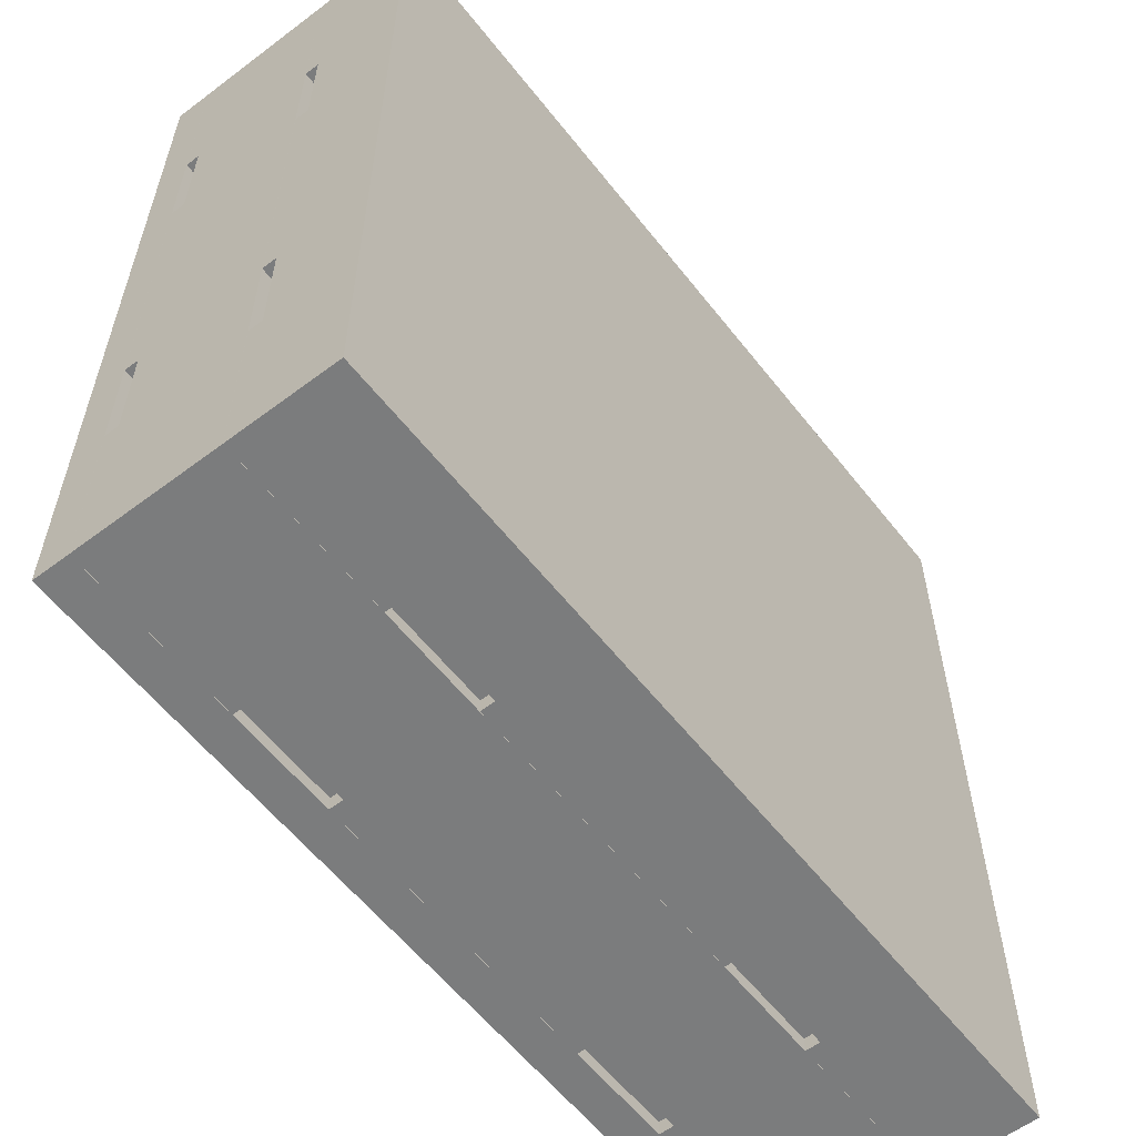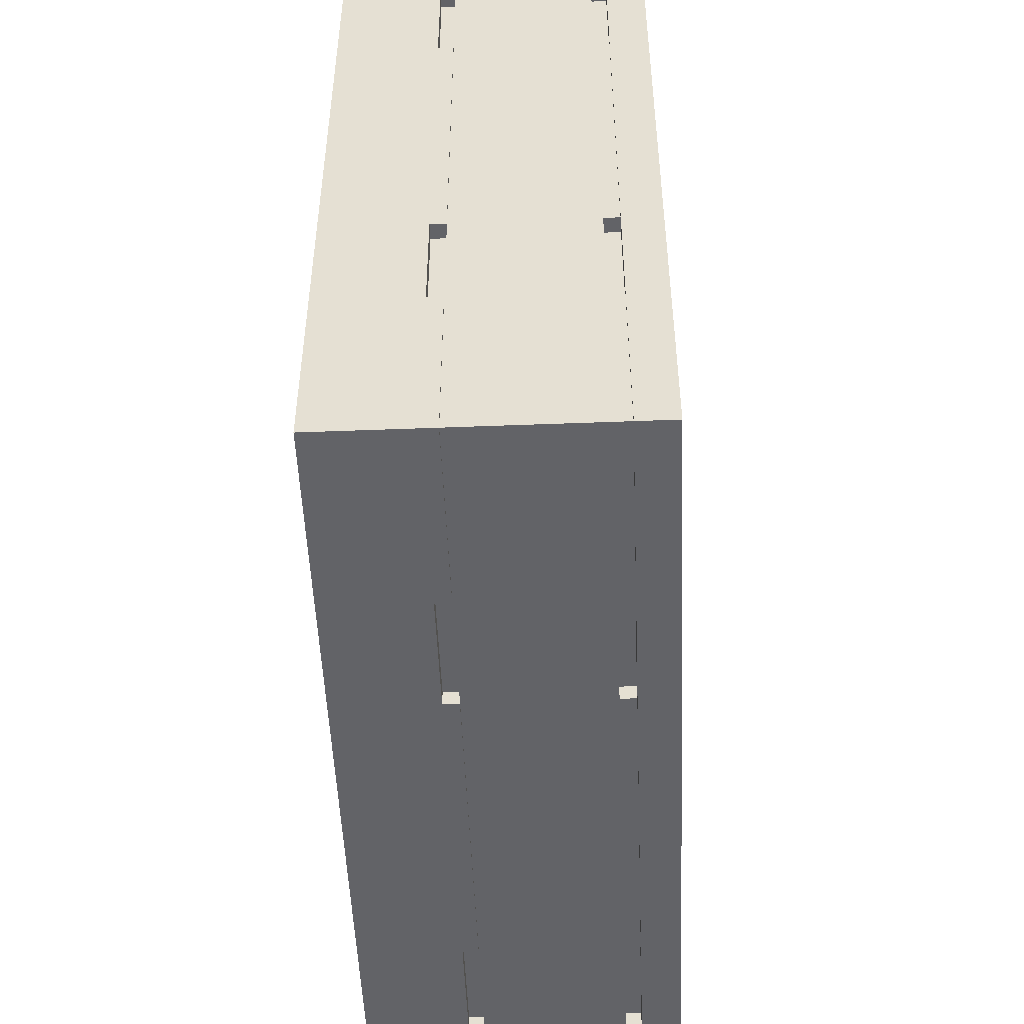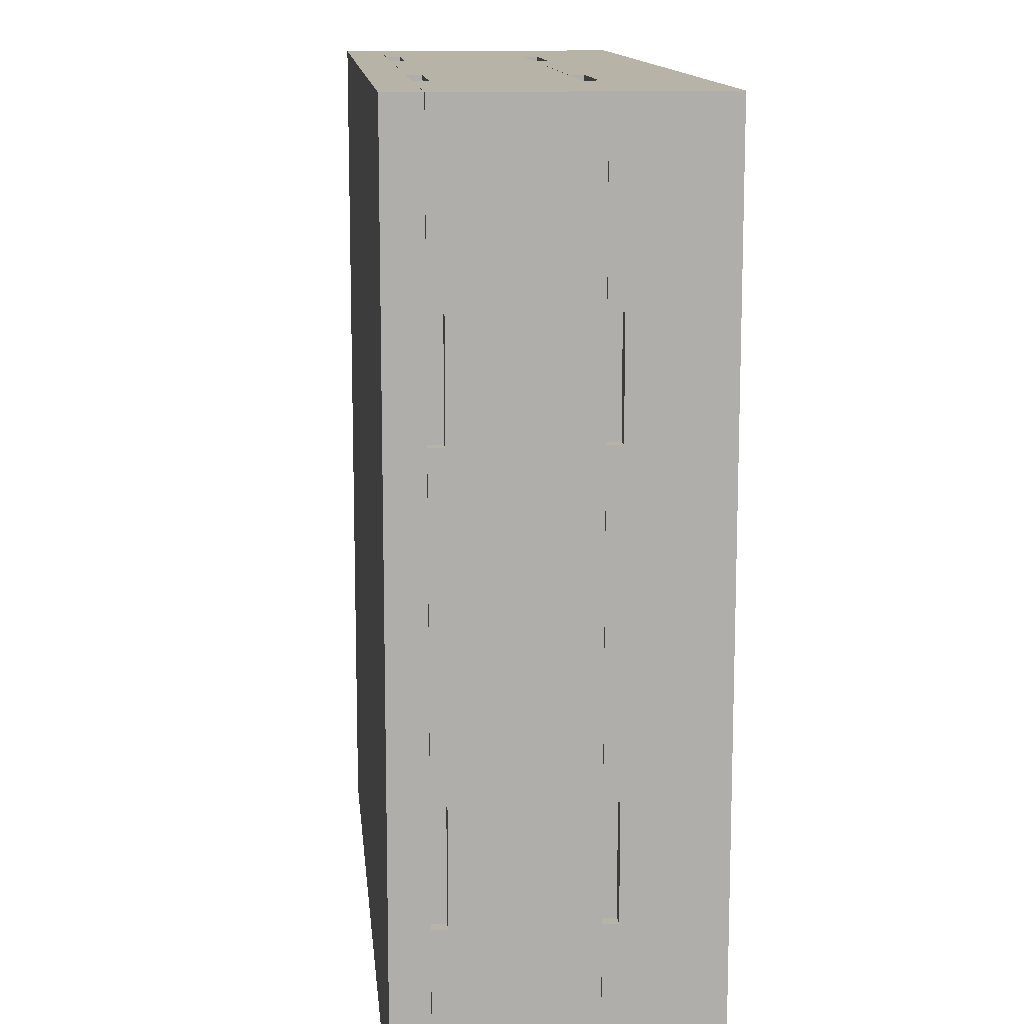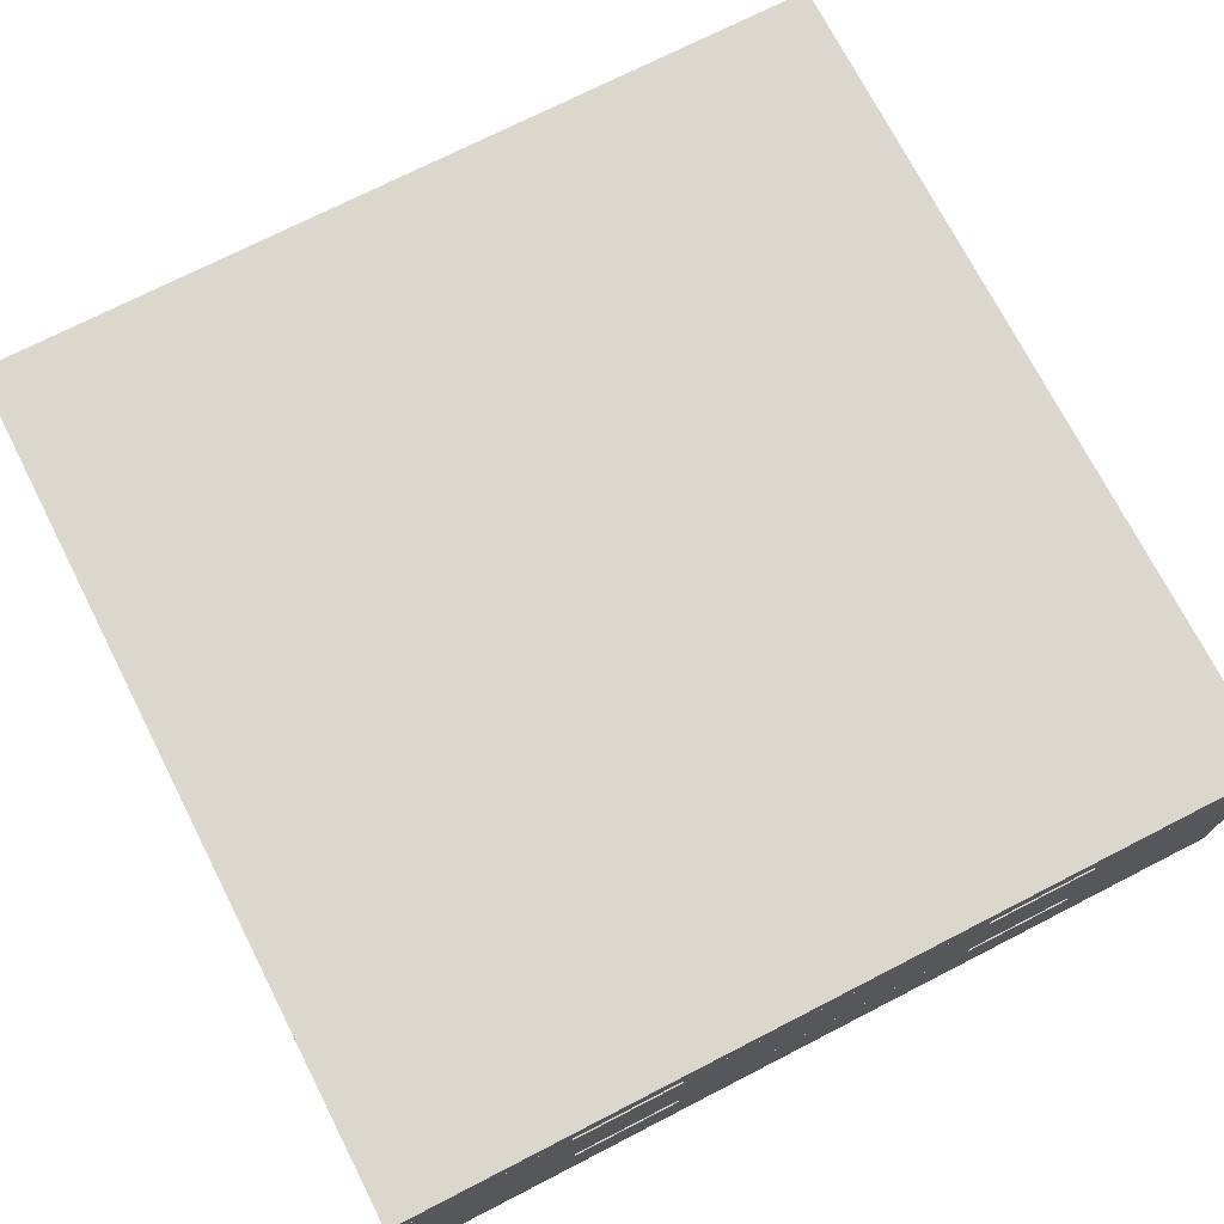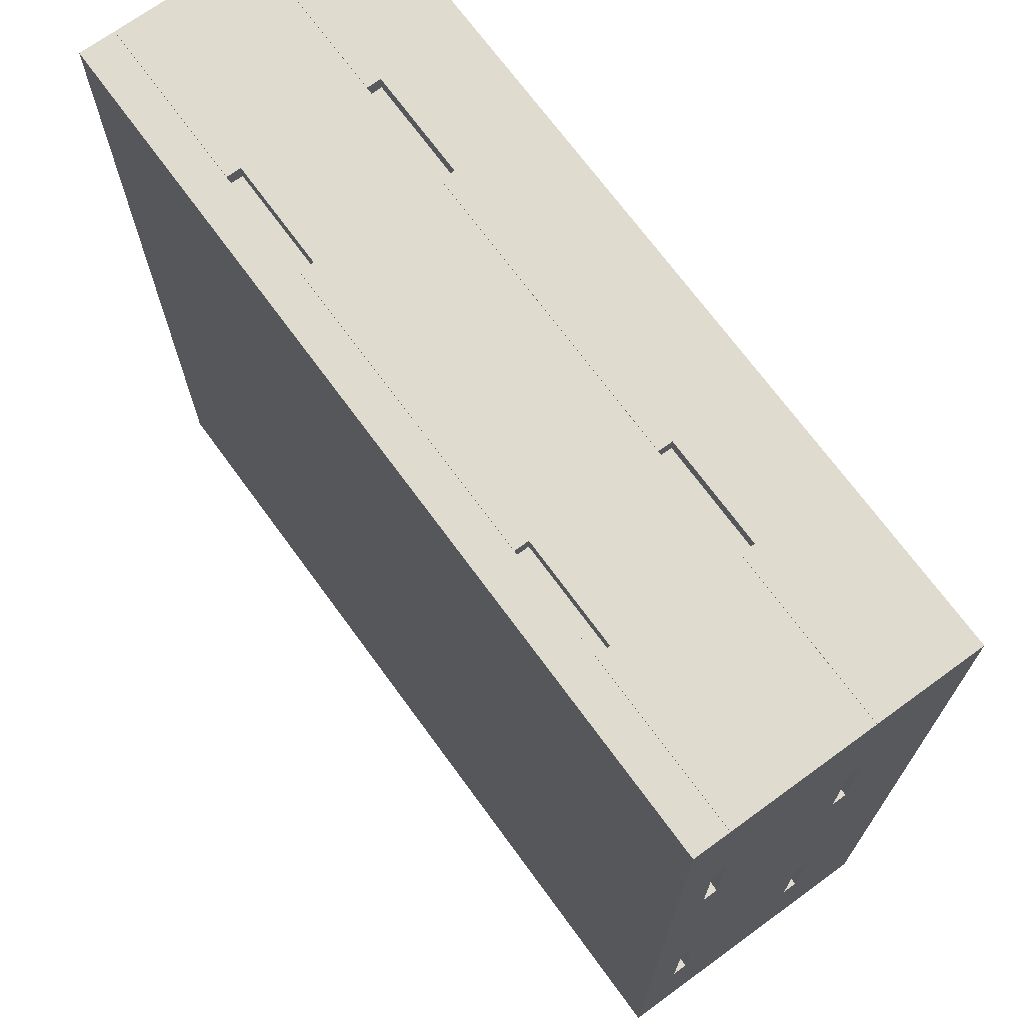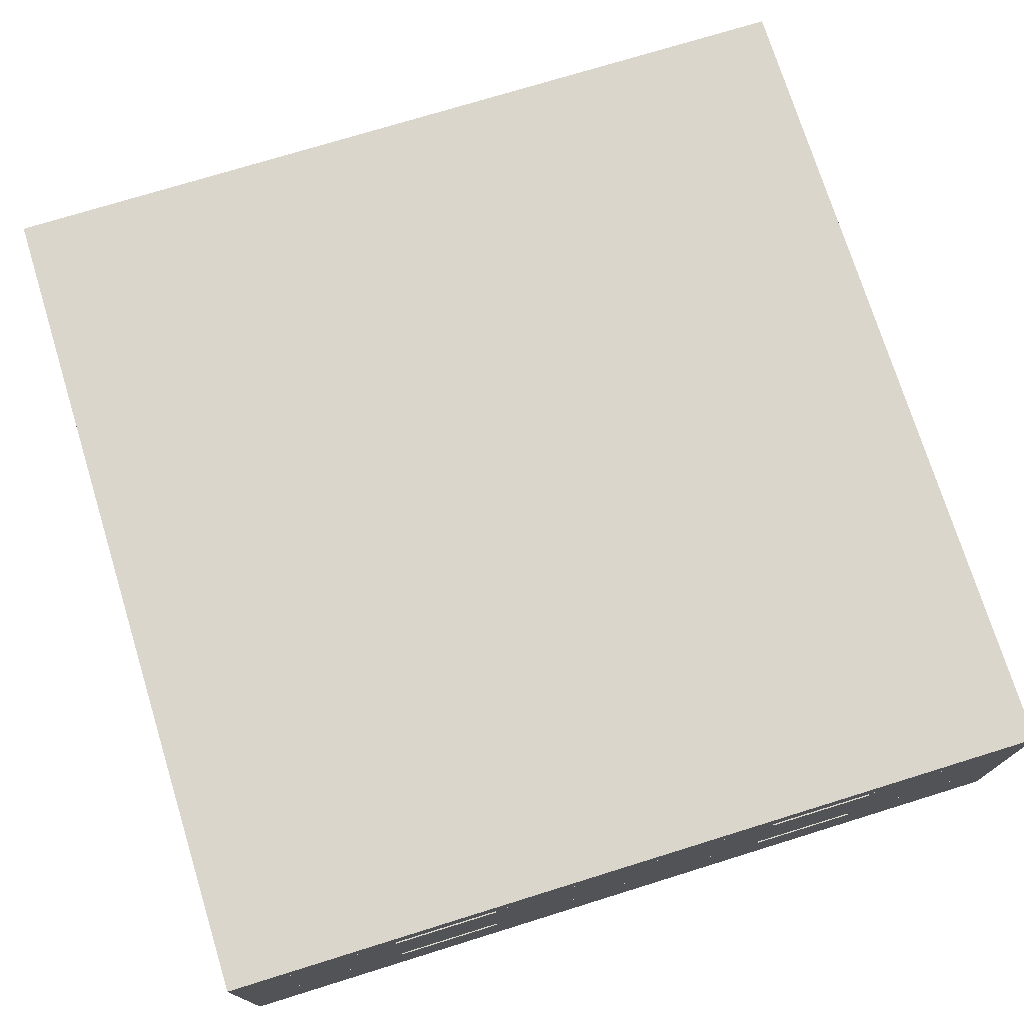
<metadata>
{"format":"obj","ext":"obj","renderer":"f3d","projection":"perspective","resolution":1024,"background":"white","views":[{"elev":-58.6,"azim":-52.2,"up":"+Z"},{"elev":-51.0,"azim":92.4,"up":"+Z"},{"elev":12.7,"azim":-95.3,"up":"+Z"},{"elev":72.9,"azim":-27.1,"up":"+Y"},{"elev":70.5,"azim":-126.1,"up":"+Z"},{"elev":74.1,"azim":-107.2,"up":"+Y"}]}
</metadata>
<code>
o geometry_1
v -2.425 0.3502 0.8
v -1.225 0.3502 0.8
v -1.225 0.4 0.8
v -2.425 0.4 0.8
v -2.405 0.35 -0.16
v -2.405 0.3502 -0.38
v -2.405 0.35 -0.38
v -2.405 0.33 -0.01
v -2.405 0.33 -0.16
v -2.405 0.35 -0.01
v -2.405 0.35 0.56
v -2.405 0.35 0.41
v -2.405 0.33 0.41
v -2.405 0.33 0.56
v -2.405 0.3502 0.78
v -2.405 0.35 0.78
v -2.425 0.33 0.56
v -2.425 0.1502 0.8
v -2.425 0.35 0.8
v -2.425 0.35 0.56
v -2.425 0.33 0.41
v -2.425 0.35 -0.01
v -2.425 0.35 0.41
v -2.425 0.33 -0.01
v -2.425 0.1502 -0.4
v -2.425 0.33 -0.16
v -2.425 0.35 -0.4
v -2.425 0.35 -0.16
v -1.465 0.33 0.8
v -1.225 0.1502 0.8
v -1.225 0.35 0.8
v -1.465 0.35 0.8
v -1.615 0.33 0.8
v -2.035 0.35 0.8
v -1.615 0.35 0.8
v -2.035 0.33 0.8
v -2.185 0.33 0.8
v -2.185 0.35 0.8
v -2.405 0.15 -0.16
v -2.405 0.1502 -0.38
v -2.405 0.15 -0.38
v -2.405 0.13 -0.01
v -2.405 0.13 -0.16
v -2.405 0.15 -0.01
v -2.405 0.15 0.56
v -2.405 0.15 0.41
v -2.405 0.13 0.41
v -2.405 0.13 0.56
v -2.405 0.1502 0.78
v -2.405 0.15 0.78
v -2.425 0.13 0.56
v -2.425 0 0.8
v -2.425 0.15 0.8
v -2.425 0.15 0.56
v -2.425 0.13 0.41
v -2.425 0.15 -0.01
v -2.425 0.15 0.41
v -2.425 0.13 -0.01
v -2.425 0 -0.4
v -2.425 0.13 -0.16
v -2.425 0.15 -0.4
v -2.425 0.15 -0.16
v -2.425 0.4 -0.4
v -2.425 0.3502 -0.4
v -1.465 0.13 0.8
v -1.225 0 0.8
v -1.225 0.15 0.8
v -1.465 0.15 0.8
v -1.615 0.13 0.8
v -2.035 0.15 0.8
v -1.615 0.15 0.8
v -2.035 0.13 0.8
v -2.185 0.13 0.8
v -2.185 0.15 0.8
v -1.225 0.4 -0.4
v -1.225 0 -0.4
v -2.185 0.15 0.78
v -1.245 0.1502 -0.38
v -1.225 0.1502 -0.4
v -1.245 0.1502 0.78
v -2.035 0.15 0.78
v -1.615 0.15 0.78
v -2.035 0.13 0.78
v -2.185 0.13 0.78
v -1.465 0.13 0.78
v -1.615 0.13 0.78
v -1.465 0.15 0.78
v -1.245 0.15 0.78
v -2.185 0.35 0.78
v -1.245 0.3502 -0.38
v -1.225 0.3502 -0.4
v -1.245 0.3502 0.78
v -2.035 0.35 0.78
v -1.615 0.35 0.78
v -2.035 0.33 0.78
v -2.185 0.33 0.78
v -1.465 0.33 0.78
v -1.615 0.33 0.78
v -1.465 0.35 0.78
v -1.245 0.35 0.78
v -1.465 0.33 -0.4
v -1.225 0.35 -0.4
v -1.465 0.35 -0.4
v -1.615 0.33 -0.4
v -2.035 0.33 -0.4
v -1.615 0.35 -0.4
v -2.035 0.35 -0.4
v -2.185 0.35 -0.4
v -2.185 0.33 -0.4
v -1.465 0.13 -0.4
v -1.225 0.15 -0.4
v -1.465 0.15 -0.4
v -1.615 0.13 -0.4
v -2.035 0.13 -0.4
v -1.615 0.15 -0.4
v -2.035 0.15 -0.4
v -2.185 0.15 -0.4
v -2.185 0.13 -0.4
v -2.185 0.15 -0.38
v -2.035 0.15 -0.38
v -1.615 0.15 -0.38
v -2.035 0.13 -0.38
v -2.185 0.13 -0.38
v -1.465 0.15 -0.38
v -1.615 0.13 -0.38
v -1.465 0.13 -0.38
v -1.245 0.15 -0.38
v -2.185 0.35 -0.38
v -2.035 0.35 -0.38
v -1.615 0.35 -0.38
v -2.035 0.33 -0.38
v -2.185 0.33 -0.38
v -1.465 0.35 -0.38
v -1.615 0.33 -0.38
v -1.465 0.33 -0.38
v -1.245 0.35 -0.38
v -1.245 0.35 -0.16
v -1.245 0.33 -0.01
v -1.245 0.33 -0.16
v -1.245 0.35 -0.01
v -1.245 0.35 0.56
v -1.245 0.33 0.41
v -1.245 0.35 0.41
v -1.245 0.33 0.56
v -1.225 0.33 0.56
v -1.225 0.35 0.56
v -1.225 0.33 0.41
v -1.225 0.33 -0.01
v -1.225 0.35 0.41
v -1.225 0.35 -0.01
v -1.225 0.35 -0.16
v -1.225 0.33 -0.16
v -1.245 0.15 -0.16
v -1.245 0.13 -0.01
v -1.245 0.13 -0.16
v -1.245 0.15 -0.01
v -1.245 0.15 0.56
v -1.245 0.13 0.41
v -1.245 0.15 0.41
v -1.245 0.13 0.56
v -1.225 0.13 0.56
v -1.225 0.15 0.56
v -1.225 0.13 0.41
v -1.225 0.13 -0.01
v -1.225 0.15 0.41
v -1.225 0.15 -0.01
v -1.225 0.15 -0.16
v -1.225 0.13 -0.16
f 1 2 3
f 4 1 3
f 5 6 7
f 8 5 9
f 10 5 8
f 11 12 13
f 11 13 14
f 15 11 16
f 15 6 10
f 10 6 5
f 15 10 12
f 15 12 11
f 17 18 19
f 20 17 19
f 21 18 17
f 22 21 23
f 22 24 21
f 25 24 26
f 25 21 24
f 25 18 21
f 27 26 28
f 27 25 26
f 29 30 31
f 32 29 31
f 33 30 29
f 34 33 35
f 34 36 33
f 18 36 37
f 18 33 36
f 18 30 33
f 19 37 38
f 19 18 37
f 39 40 41
f 42 39 43
f 44 39 42
f 45 46 47
f 45 47 48
f 49 45 50
f 49 40 39
f 49 39 44
f 49 44 46
f 49 46 45
f 51 52 53
f 54 51 53
f 55 52 51
f 56 55 57
f 56 58 55
f 59 58 60
f 59 55 58
f 59 52 55
f 61 60 62
f 61 59 60
f 63 1 4
f 63 64 1
f 65 66 67
f 68 65 67
f 69 66 65
f 70 69 71
f 70 72 69
f 52 72 73
f 52 69 72
f 52 66 69
f 53 73 74
f 53 52 73
f 75 63 4
f 75 4 3
f 76 66 52
f 76 52 59
f 74 50 53
f 54 53 50
f 45 54 50
f 77 50 74
f 45 48 51
f 45 51 54
f 47 51 48
f 47 55 51
f 57 47 46
f 57 55 47
f 44 57 46
f 44 56 57
f 78 25 79
f 78 40 25
f 18 40 49
f 18 25 40
f 30 49 80
f 30 18 49
f 30 80 79
f 80 78 79
f 71 81 70
f 82 81 71
f 70 83 72
f 70 81 83
f 83 84 73
f 83 73 72
f 74 84 77
f 74 73 84
f 77 49 50
f 81 77 84
f 81 84 83
f 85 82 86
f 87 82 85
f 80 87 88
f 80 49 77
f 80 77 81
f 80 81 82
f 80 82 87
f 38 16 19
f 20 19 16
f 11 20 16
f 89 16 38
f 11 14 17
f 11 17 20
f 13 17 14
f 13 21 17
f 23 13 12
f 23 21 13
f 10 23 12
f 10 22 23
f 90 64 91
f 90 6 64
f 1 6 15
f 1 64 6
f 2 15 92
f 2 1 15
f 2 92 91
f 92 90 91
f 35 93 34
f 94 93 35
f 34 95 36
f 34 93 95
f 95 96 37
f 95 37 36
f 38 96 89
f 38 37 96
f 89 15 16
f 93 89 96
f 93 96 95
f 97 94 98
f 99 94 97
f 92 99 100
f 92 15 89
f 92 89 93
f 92 93 94
f 92 94 99
f 64 75 91
f 64 63 75
f 101 102 79
f 101 103 102
f 104 101 79
f 105 106 104
f 105 107 106
f 27 108 109
f 25 109 105
f 25 27 109
f 25 104 79
f 25 105 104
f 110 111 76
f 110 112 111
f 113 110 76
f 114 115 113
f 114 116 115
f 61 117 118
f 59 118 114
f 59 61 118
f 59 113 76
f 59 114 113
f 41 117 61
f 41 119 117
f 62 39 41
f 62 41 61
f 43 39 62
f 43 62 60
f 58 43 60
f 58 42 43
f 58 44 42
f 58 56 44
f 120 121 115
f 120 115 116
f 120 114 122
f 120 116 114
f 123 122 114
f 123 114 118
f 118 119 123
f 118 117 119
f 119 41 40
f 120 123 119
f 122 123 120
f 124 125 121
f 126 125 124
f 127 124 78
f 40 78 124
f 40 124 121
f 40 121 120
f 40 120 119
f 7 108 27
f 7 128 108
f 28 5 7
f 28 7 27
f 9 5 28
f 9 28 26
f 24 9 26
f 24 8 9
f 24 10 8
f 24 22 10
f 129 130 106
f 129 106 107
f 129 105 131
f 129 107 105
f 132 131 105
f 132 105 109
f 109 128 132
f 109 108 128
f 128 7 6
f 129 132 128
f 131 132 129
f 133 134 130
f 135 134 133
f 136 133 90
f 6 90 133
f 6 133 130
f 6 130 129
f 6 129 128
f 137 136 90
f 138 139 137
f 138 137 140
f 141 142 143
f 144 142 141
f 100 141 92
f 90 92 137
f 137 92 140
f 140 92 143
f 143 92 141
f 145 146 31
f 145 31 30
f 147 145 30
f 148 149 147
f 148 150 149
f 102 151 152
f 79 152 148
f 79 102 152
f 79 147 30
f 79 148 147
f 153 127 78
f 154 155 153
f 154 153 156
f 157 158 159
f 160 158 157
f 88 157 80
f 78 80 153
f 153 80 156
f 156 80 159
f 159 80 157
f 161 162 67
f 161 67 66
f 163 161 66
f 164 165 163
f 164 166 165
f 111 167 168
f 76 168 164
f 76 111 168
f 76 163 66
f 76 164 163
f 75 3 2
f 91 75 2
f 88 68 67
f 88 87 68
f 162 157 88
f 162 88 67
f 160 157 162
f 160 162 161
f 163 160 161
f 163 158 160
f 163 159 158
f 163 165 159
f 166 159 165
f 166 156 159
f 82 69 86
f 82 71 69
f 85 86 69
f 85 69 65
f 65 87 85
f 65 68 87
f 100 32 31
f 100 99 32
f 146 141 100
f 146 100 31
f 144 141 146
f 144 146 145
f 147 144 145
f 147 142 144
f 147 143 142
f 147 149 143
f 150 143 149
f 150 140 143
f 94 33 98
f 94 35 33
f 97 98 33
f 97 33 29
f 29 99 97
f 29 32 99
f 112 127 111
f 167 111 127
f 153 167 127
f 124 127 112
f 153 155 168
f 153 168 167
f 154 168 155
f 154 164 168
f 166 154 156
f 166 164 154
f 115 125 113
f 115 121 125
f 125 126 110
f 125 110 113
f 112 126 124
f 112 110 126
f 103 136 102
f 151 102 136
f 137 151 136
f 133 136 103
f 137 139 152
f 137 152 151
f 138 152 139
f 138 148 152
f 150 138 140
f 150 148 138
f 106 134 104
f 106 130 134
f 134 135 101
f 134 101 104
f 103 135 133
f 103 101 135

</code>
